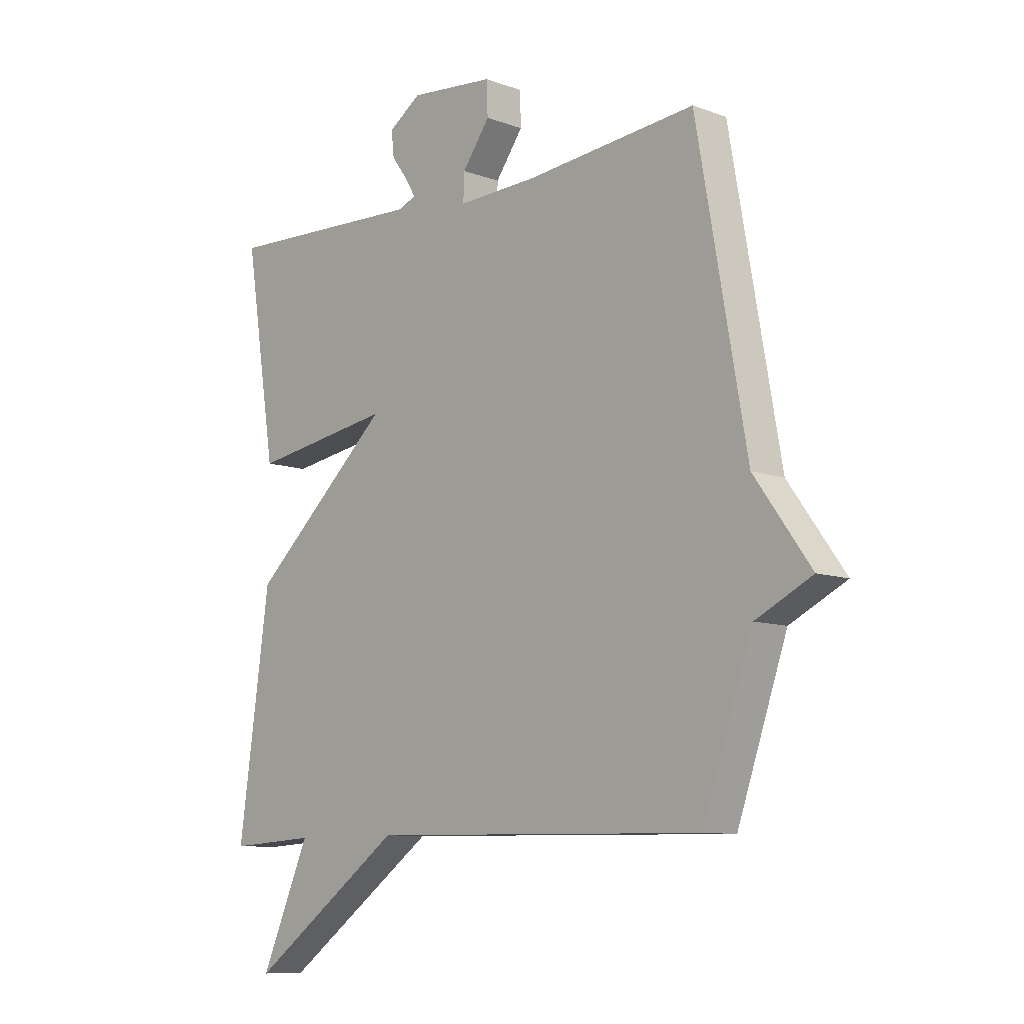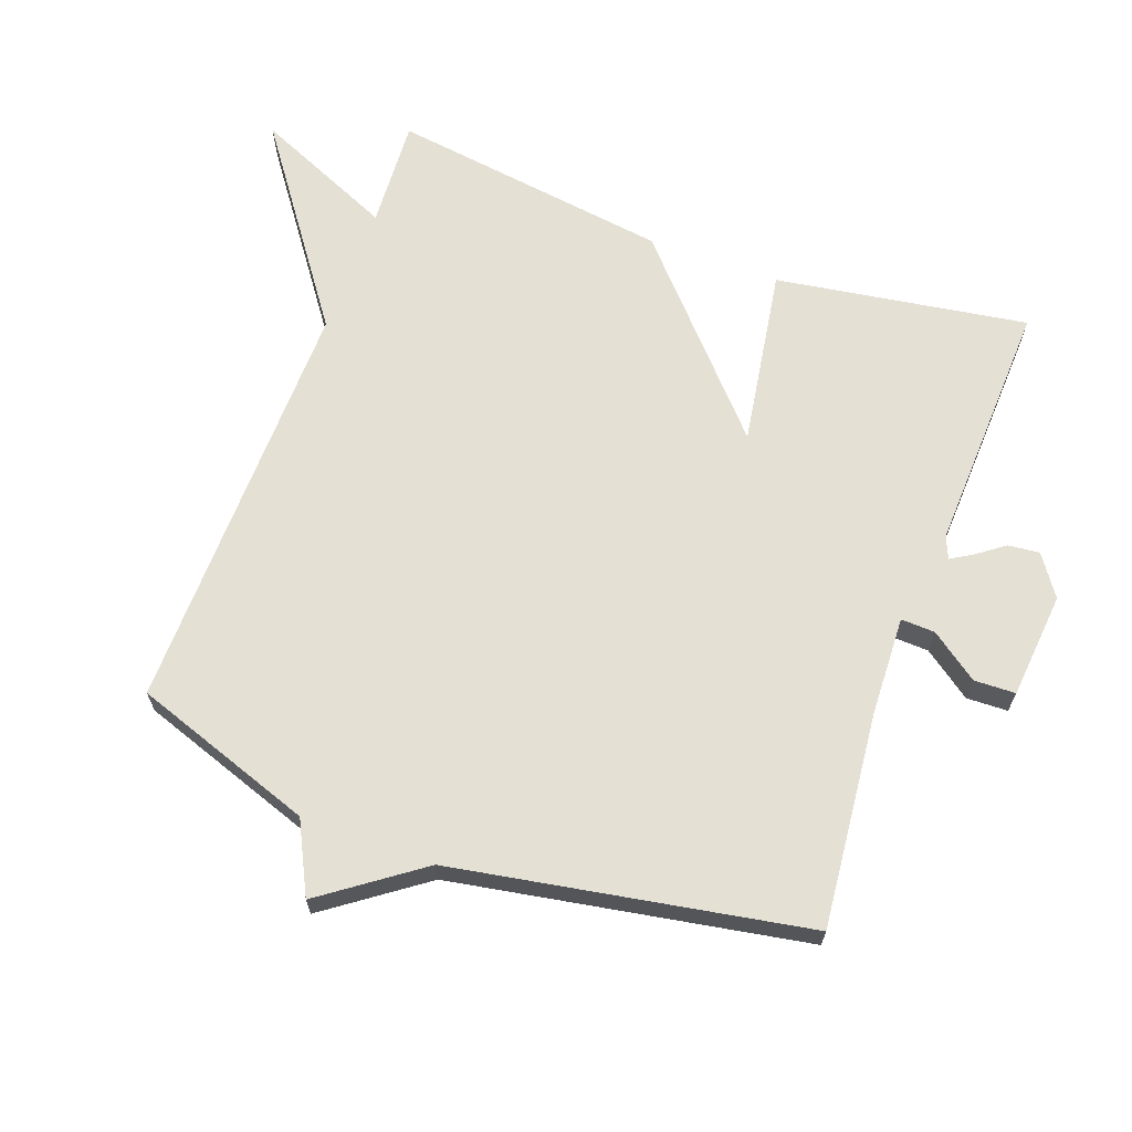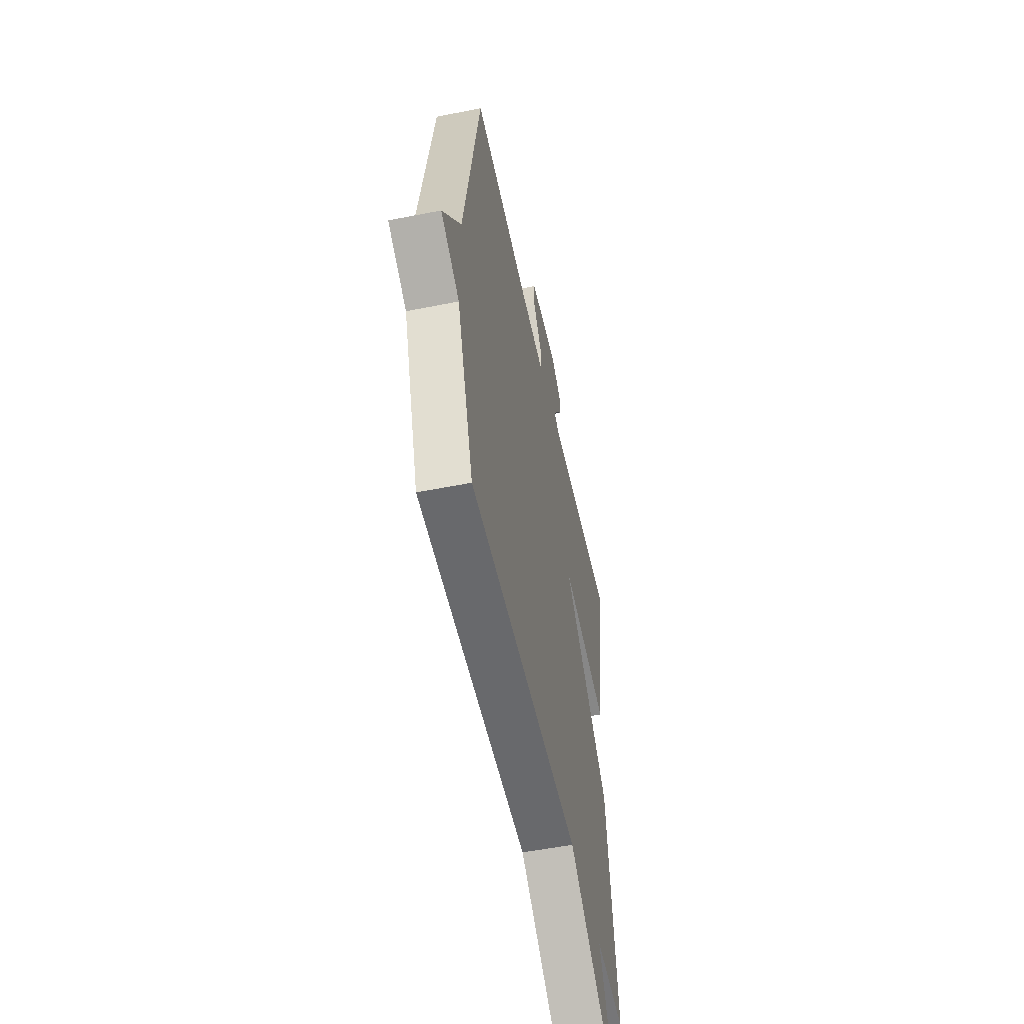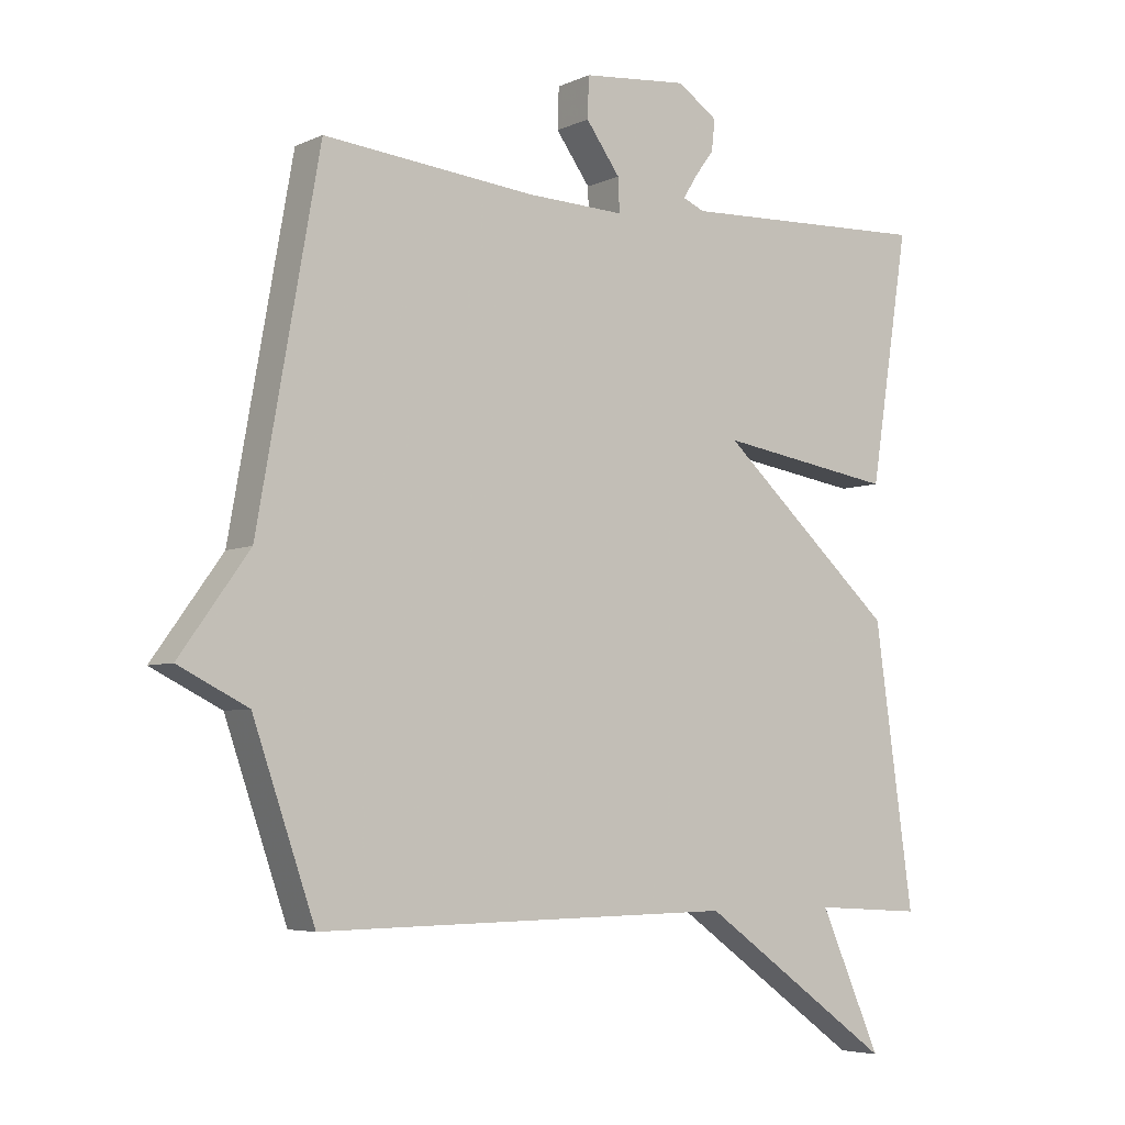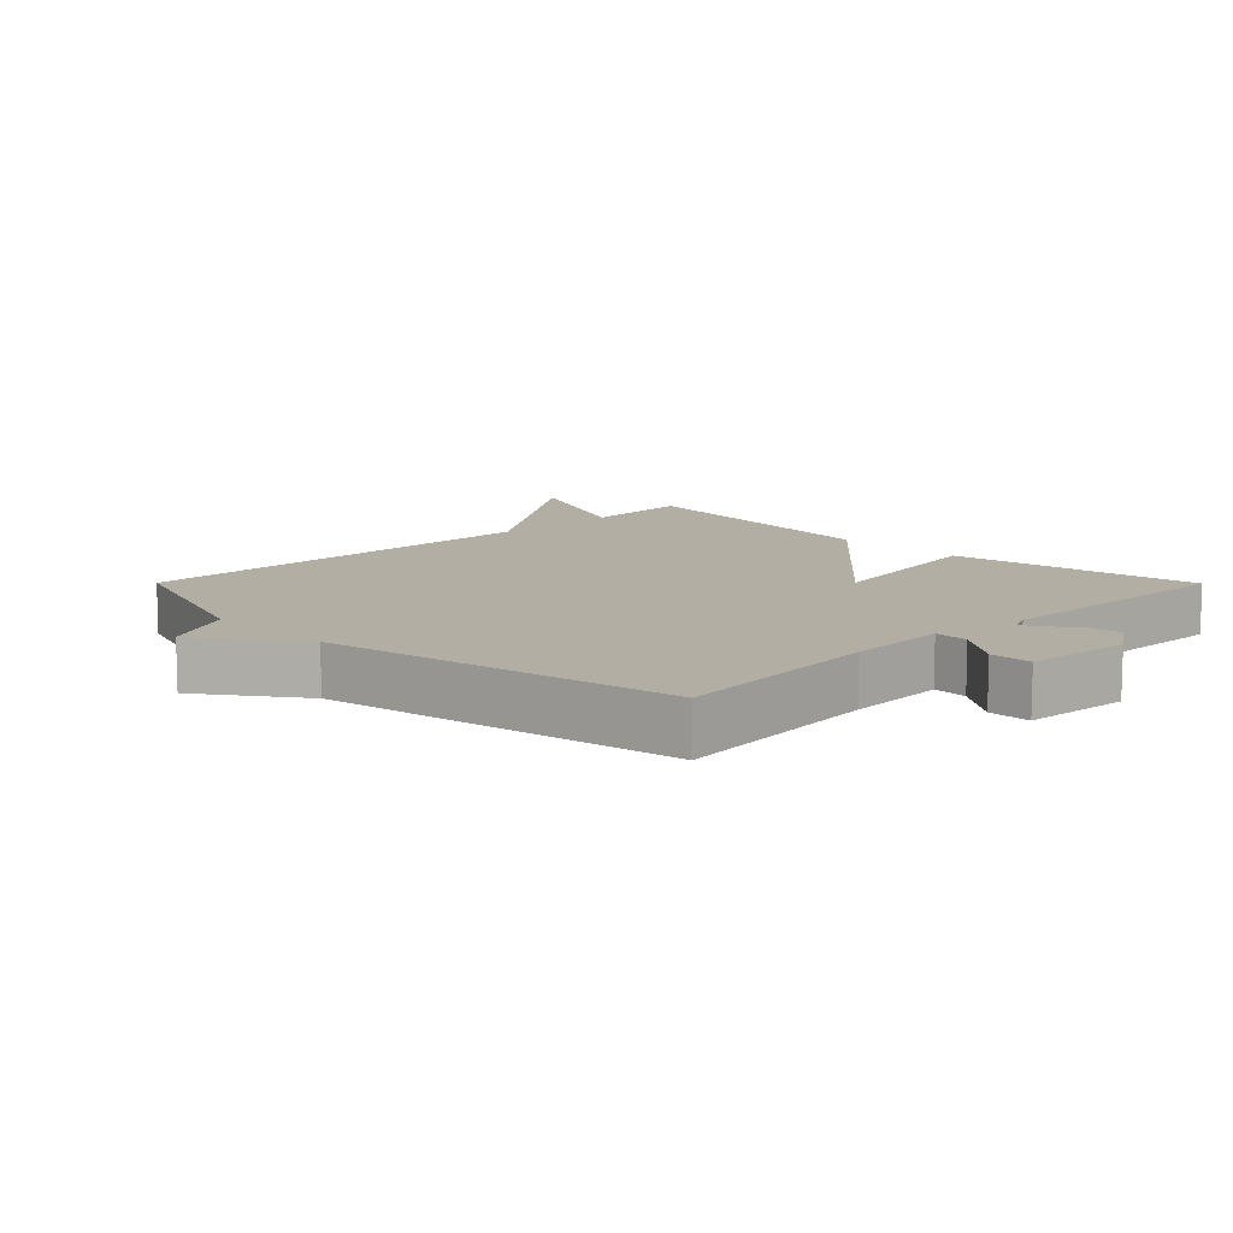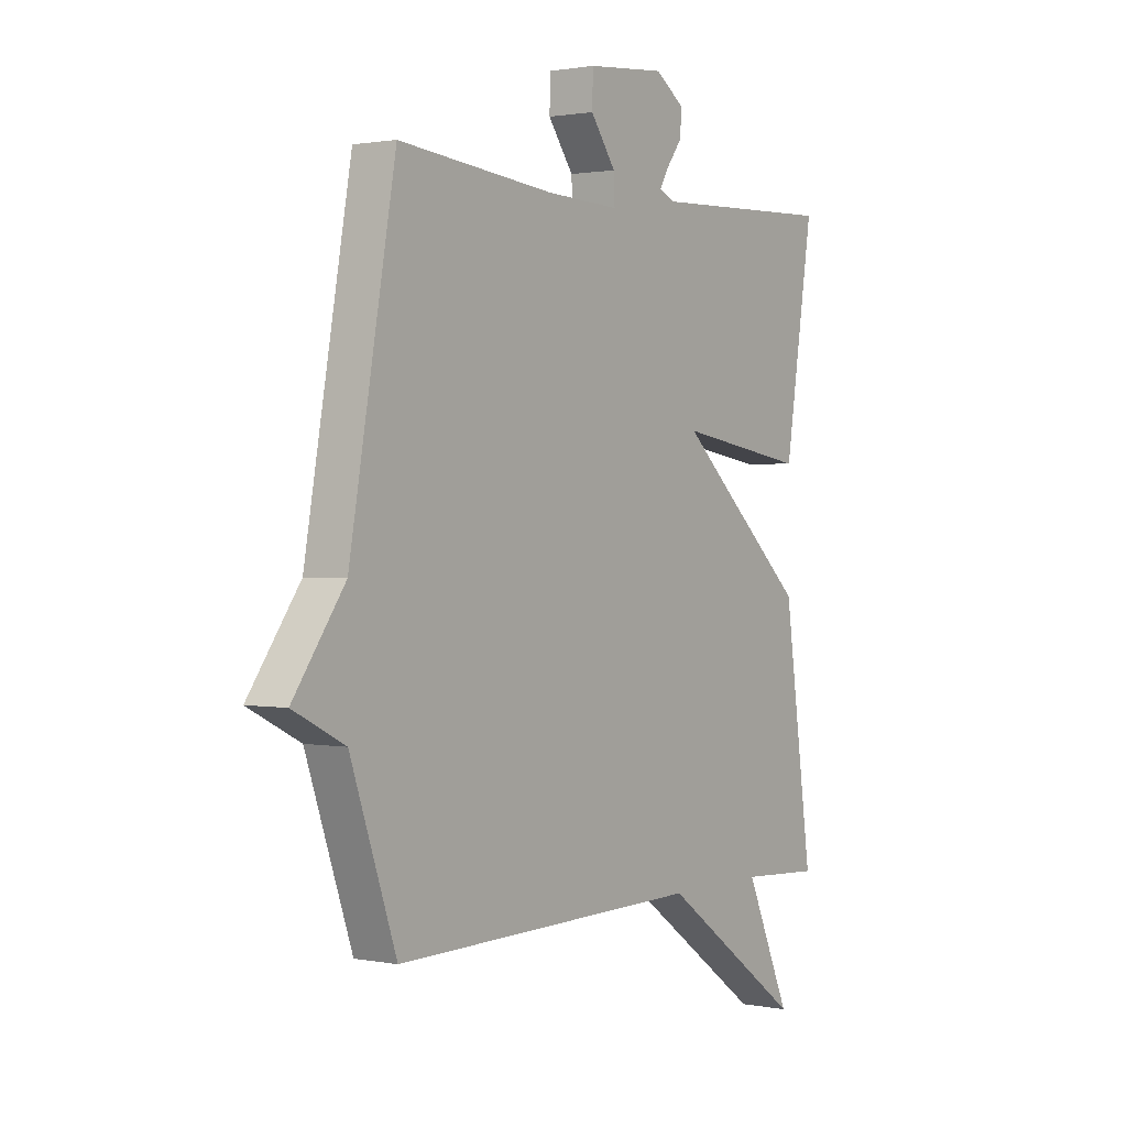
<metadata>
{"format":"obj","ext":"obj","renderer":"f3d","projection":"perspective","resolution":1024,"background":"white","views":[{"elev":-9.4,"azim":-133.6,"up":"+Z"},{"elev":66.0,"azim":-69.9,"up":"+Y"},{"elev":-53.6,"azim":-78.0,"up":"+Z"},{"elev":-5.2,"azim":-35.9,"up":"+Z"},{"elev":10.9,"azim":-44.8,"up":"+Y"},{"elev":1.2,"azim":-54.9,"up":"+Z"}]}
</metadata>
<code>
v -0.5 0.07 -0.5
v -0.594 0.07 -0.228
v -0.7 0.07 -0.175
v -0.594 0.07 -0.028
v -0.5 0.07 0.5
v -0.18 0.07 0.468
v -0.029 0.07 0.462
v -0.031 0.07 0.513
v -0.083 0.07 0.585
v -0.081 0.07 0.647
v 0.079 0.07 0.662
v 0.14 0.07 0.62
v 0.135 0.07 0.573
v 0.104 0.07 0.531
v 0.085 0.07 0.499
v 0.118 0.07 0.485
v 0.5 0.07 0.5
v 0.441 0.07 0.122
v 0.173 0.07 0.165
v 0.441 0.07 -0.078
v 0.5 0.07 -0.5
v 0.335 0.07 -0.49
v 0.428 0.07 -0.701
v 0.135 0.07 -0.49
v -0.5 0 -0.5
v -0.594 0 -0.228
v -0.7 0 -0.175
v -0.594 0 -0.028
v -0.5 0 0.5
v -0.18 0 0.468
v -0.029 0 0.462
v -0.031 0 0.513
v -0.083 0 0.585
v -0.081 0 0.647
v 0.079 0 0.662
v 0.14 0 0.62
v 0.135 0 0.573
v 0.104 0 0.531
v 0.085 0 0.499
v 0.118 0 0.485
v 0.5 0 0.5
v 0.441 0 0.122
v 0.173 0 0.165
v 0.441 0 -0.078
v 0.5 0 -0.5
v 0.335 0 -0.49
v 0.428 0 -0.701
v 0.135 0 -0.49
f 22 23 24
f 19 20 21 22
f 19 22 24
f 16 17 18 19
f 24 1 2
f 19 24 2
f 16 19 2
f 15 16 2
f 12 13 14
f 11 12 14
f 10 11 14
f 9 10 14
f 8 9 14
f 7 8 14 15
f 4 5 6
f 4 6 7
f 4 7 15
f 3 4 15
f 2 3 15
f 48 47 46
f 46 45 44 43
f 48 46 43
f 43 42 41 40
f 26 25 48
f 26 48 43
f 26 43 40
f 26 40 39
f 38 37 36
f 38 36 35
f 38 35 34
f 38 34 33
f 38 33 32
f 39 38 32 31
f 30 29 28
f 31 30 28
f 39 31 28
f 39 28 27
f 39 27 26
f 1 25 26 2
f 2 26 27 3
f 3 27 28 4
f 4 28 29 5
f 5 29 30 6
f 6 30 31 7
f 7 31 32 8
f 8 32 33 9
f 9 33 34 10
f 10 34 35 11
f 11 35 36 12
f 12 36 37 13
f 13 37 38 14
f 14 38 39 15
f 15 39 40 16
f 16 40 41 17
f 17 41 42 18
f 18 42 43 19
f 19 43 44 20
f 20 44 45 21
f 21 45 46 22
f 22 46 47 23
f 23 47 48 24
f 24 48 25 1

</code>
